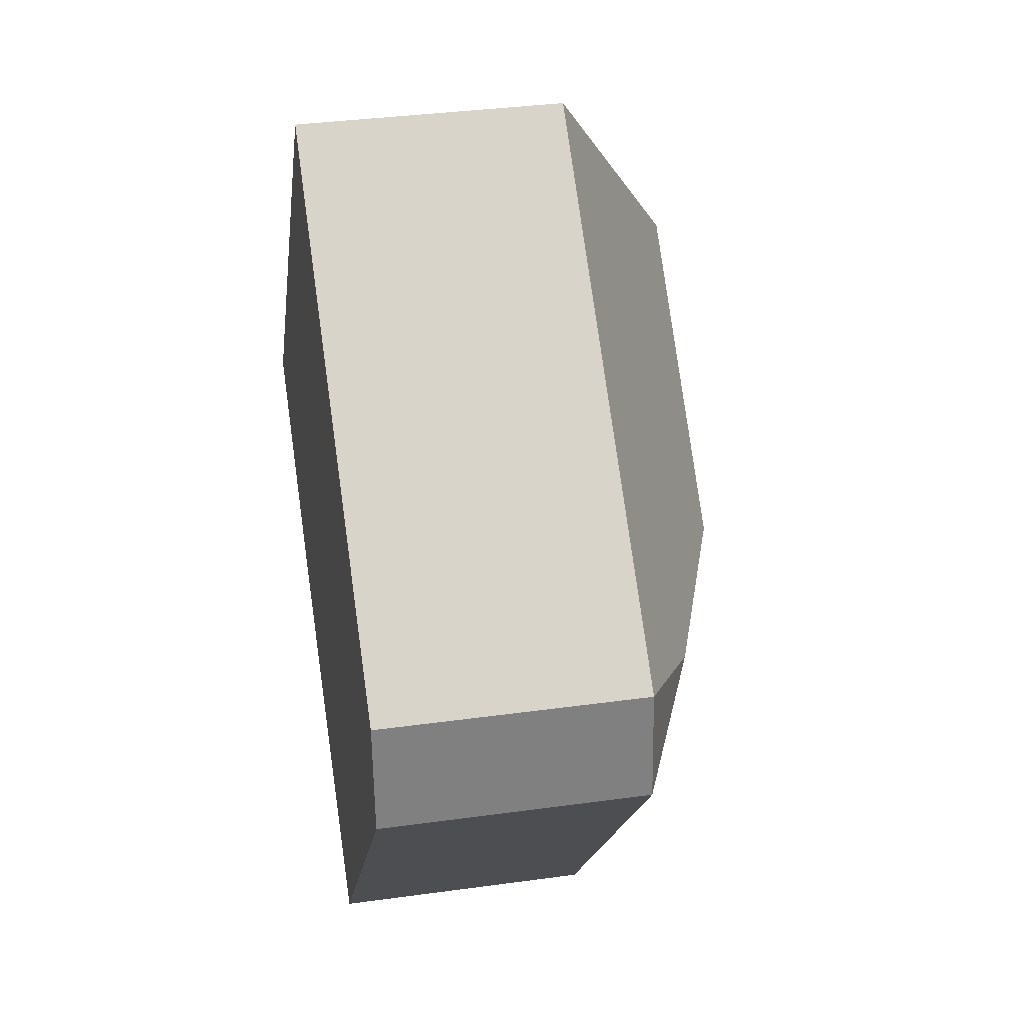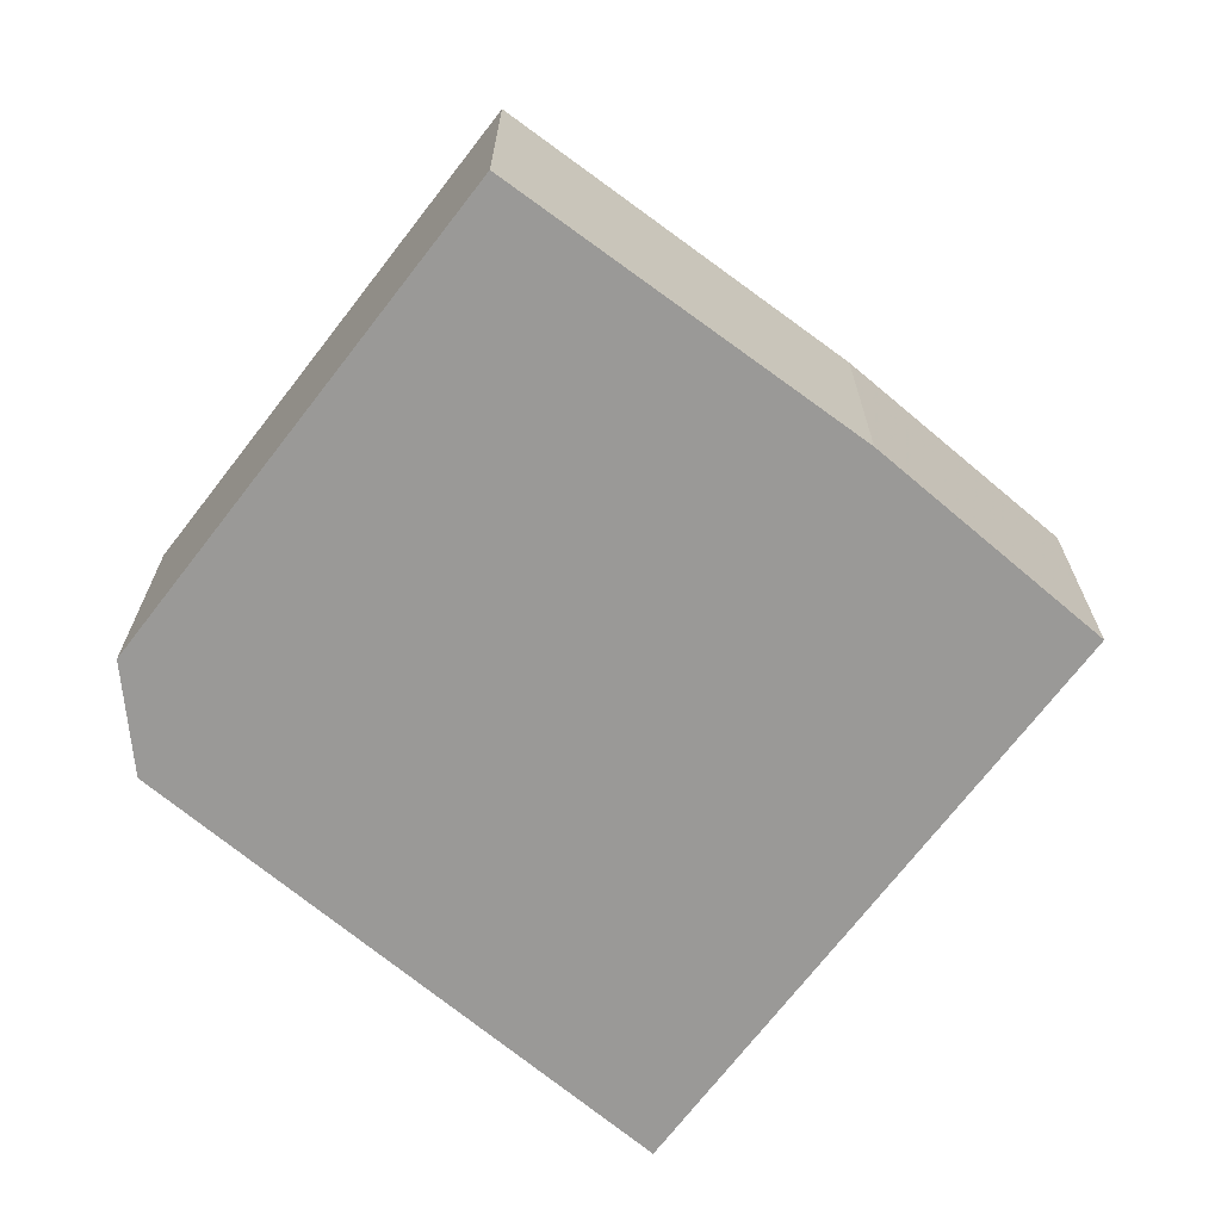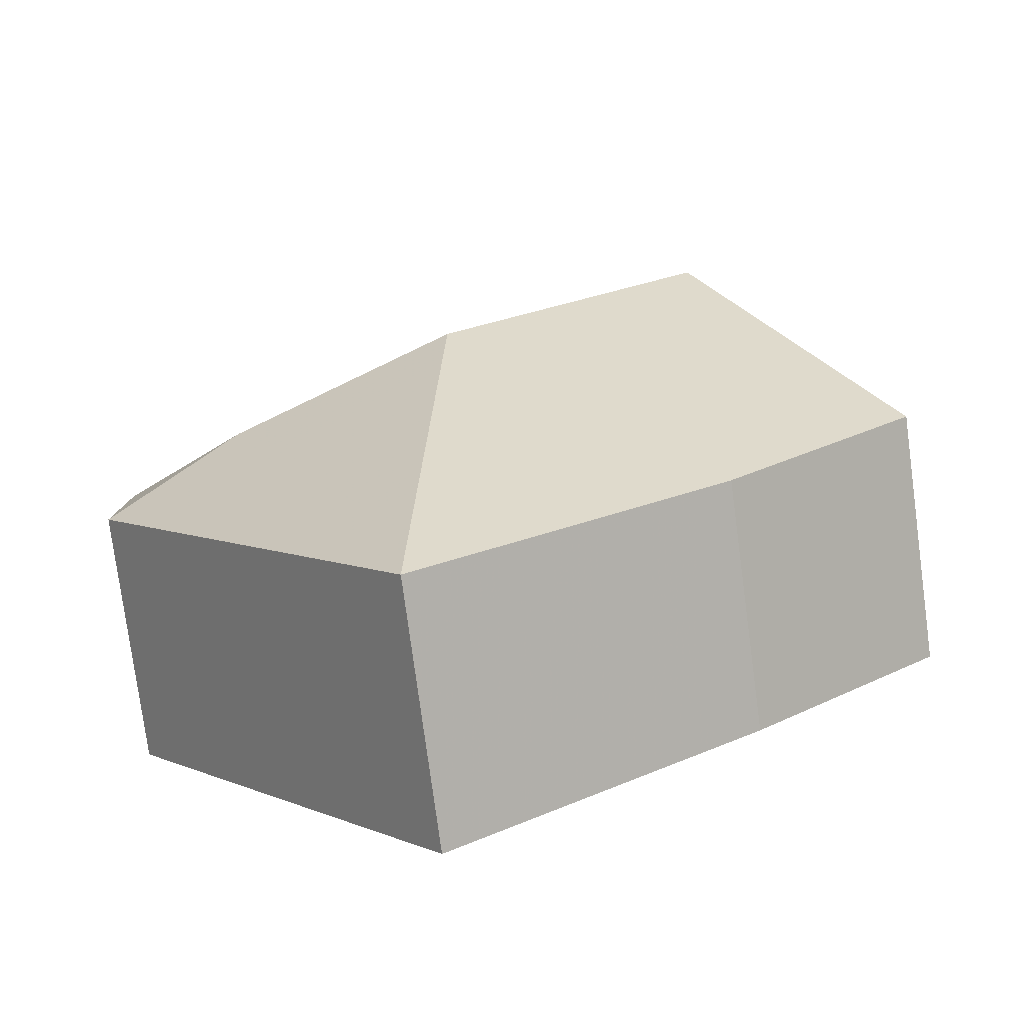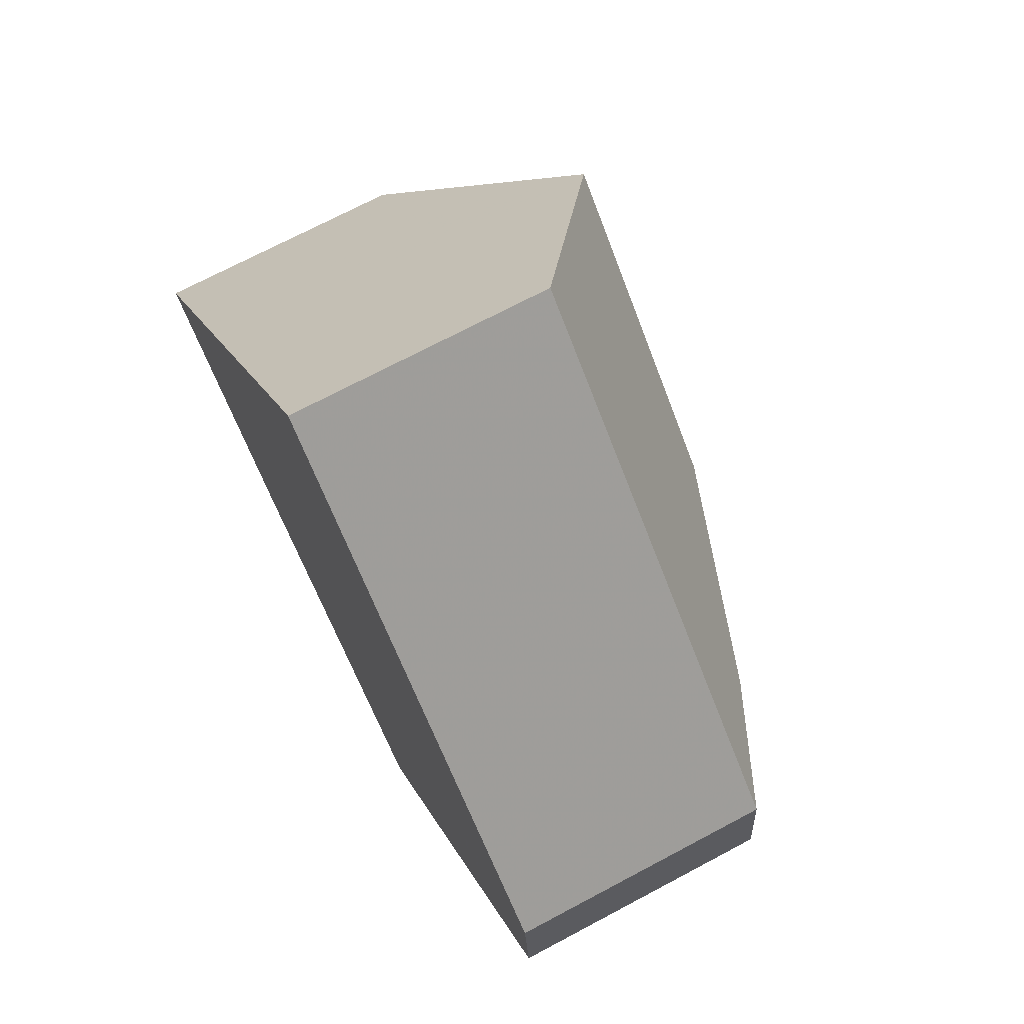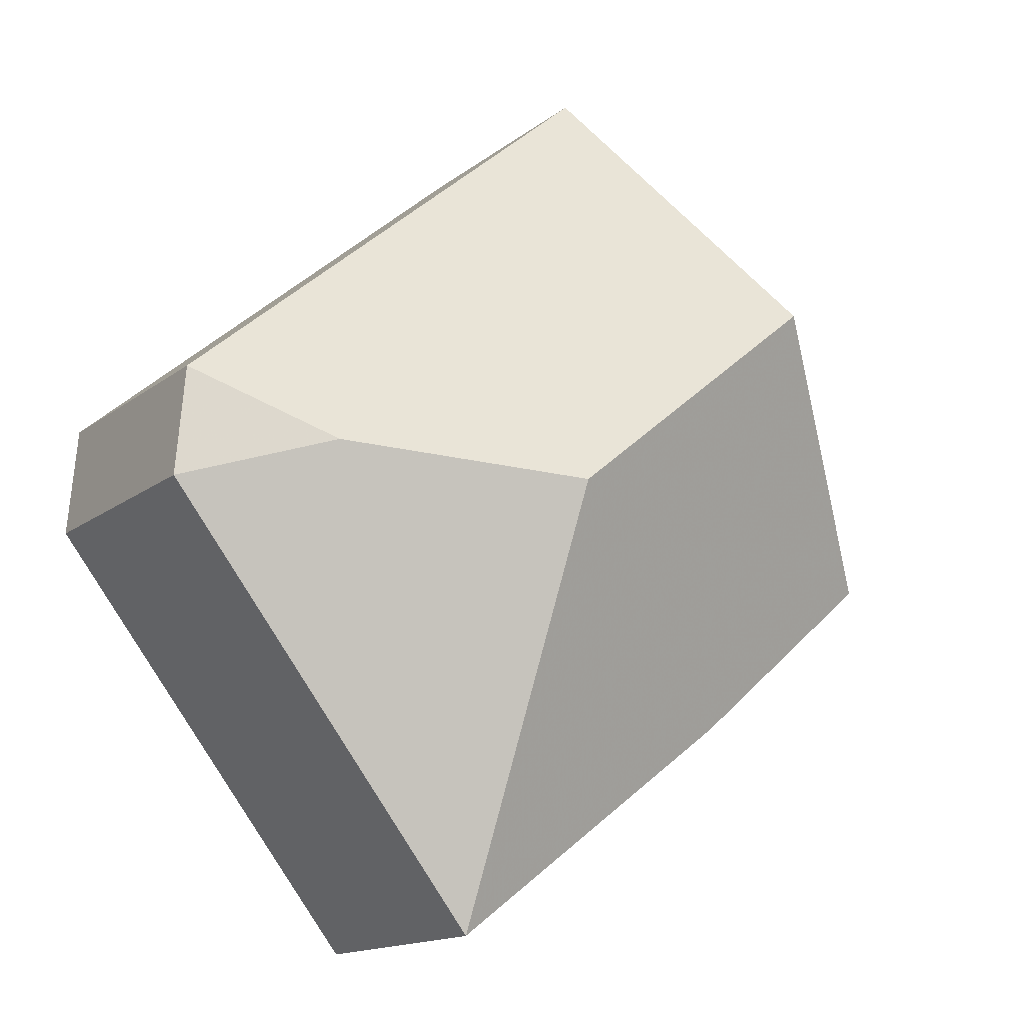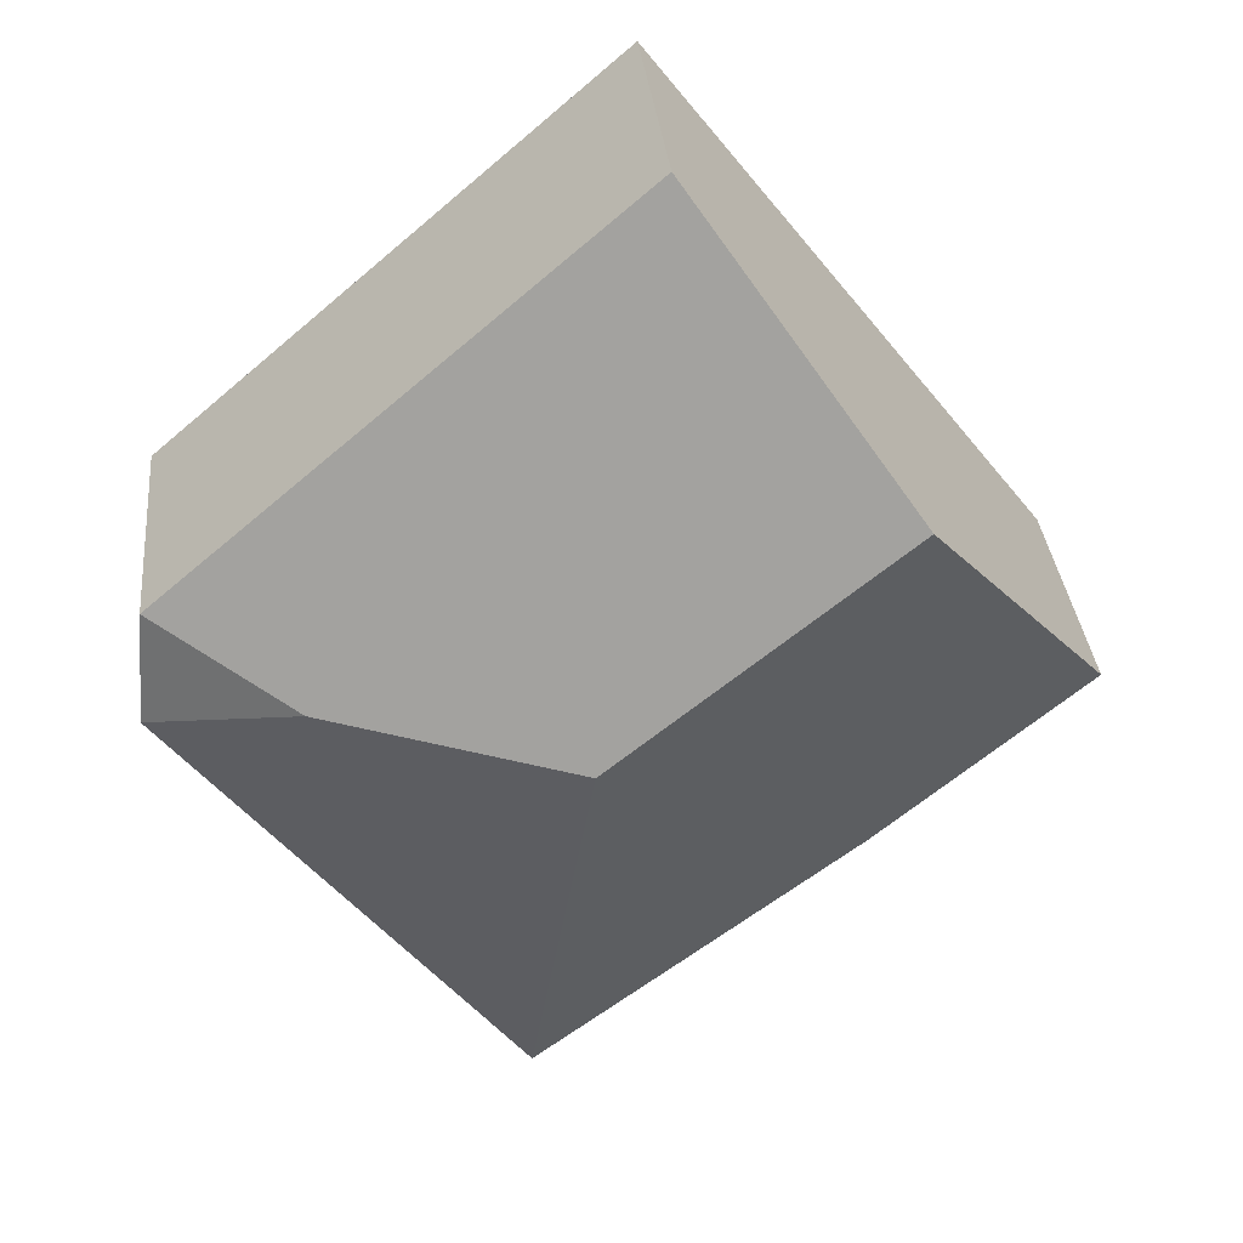
<metadata>
{"format":"obj","ext":"obj","renderer":"f3d","projection":"perspective","resolution":1024,"background":"white","views":[{"elev":35.3,"azim":79.6,"up":"+Z"},{"elev":-69.0,"azim":-179.3,"up":"+Y"},{"elev":-77.6,"azim":-172.4,"up":"+Z"},{"elev":71.2,"azim":62.0,"up":"+Z"},{"elev":-15.3,"azim":146.9,"up":"+Z"},{"elev":33.9,"azim":174.4,"up":"+Z"}]}
</metadata>
<code>
v -2.779 -0.1264 4.456
v -2.687 -0.1264 4.376
v -2.687 -0.07228 4.376
v -2.779 -0.07228 4.456
v -2.859 -0.1264 4.351
v -2.779 -0.1264 4.456
v -2.779 -0.07228 4.456
v -2.819 -0.04164 4.403
v -2.859 -0.07228 4.351
v -2.818 -0.07339 4.315
v -2.818 -0.1264 4.315
v -2.818 -0.1264 4.315
v -2.753 -0.1264 4.266
v -2.685 -0.1264 4.353
v -2.687 -0.1264 4.376
v -2.779 -0.1264 4.456
v -2.859 -0.1264 4.351
v -2.753 -0.07228 4.266
v -2.685 -0.07228 4.353
v -2.687 -0.07228 4.376
v -2.687 -0.1264 4.376
v -2.685 -0.1264 4.353
v -2.715 -0.05883 4.362
v -2.764 -0.04226 4.357
v -2.753 -0.1264 4.266
v -2.753 -0.07228 4.266
v -2.685 -0.07228 4.353
v -2.685 -0.1264 4.353
f 1 2 3
f 1 3 4
f 5 6 7
f 5 7 8
f 5 8 9
f 10 11 5
f 10 5 9
f 12 13 14
f 12 14 15
f 12 15 16
f 12 16 17
f 18 13 11
f 18 11 10
f 19 20 21
f 19 21 22
f 3 23 24
f 3 24 8
f 3 8 4
f 8 24 18
f 8 18 10
f 8 10 9
f 25 26 27
f 25 27 28
f 3 19 23
f 23 19 18
f 23 18 24

</code>
